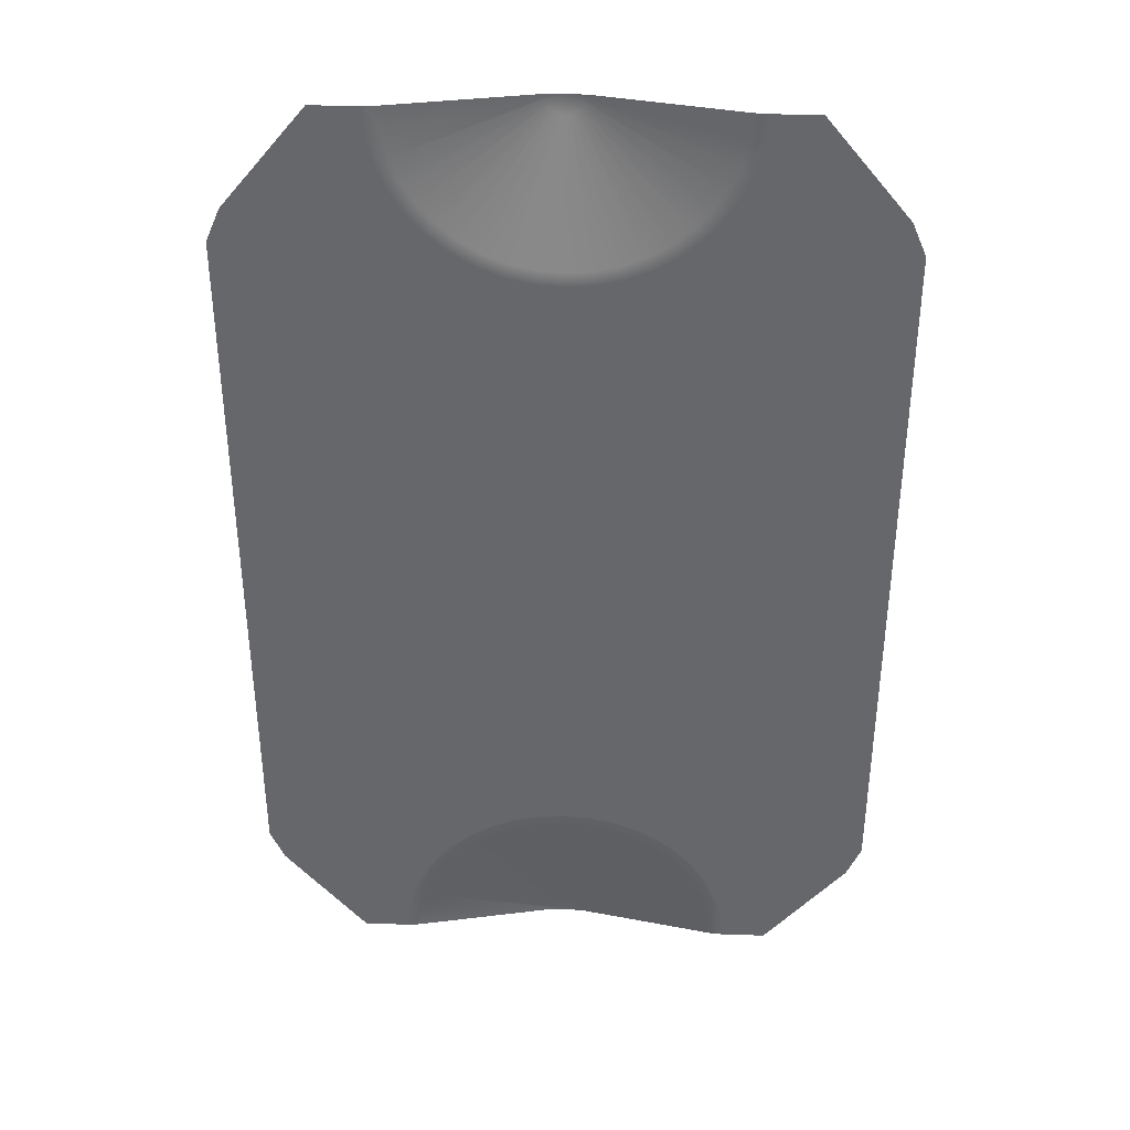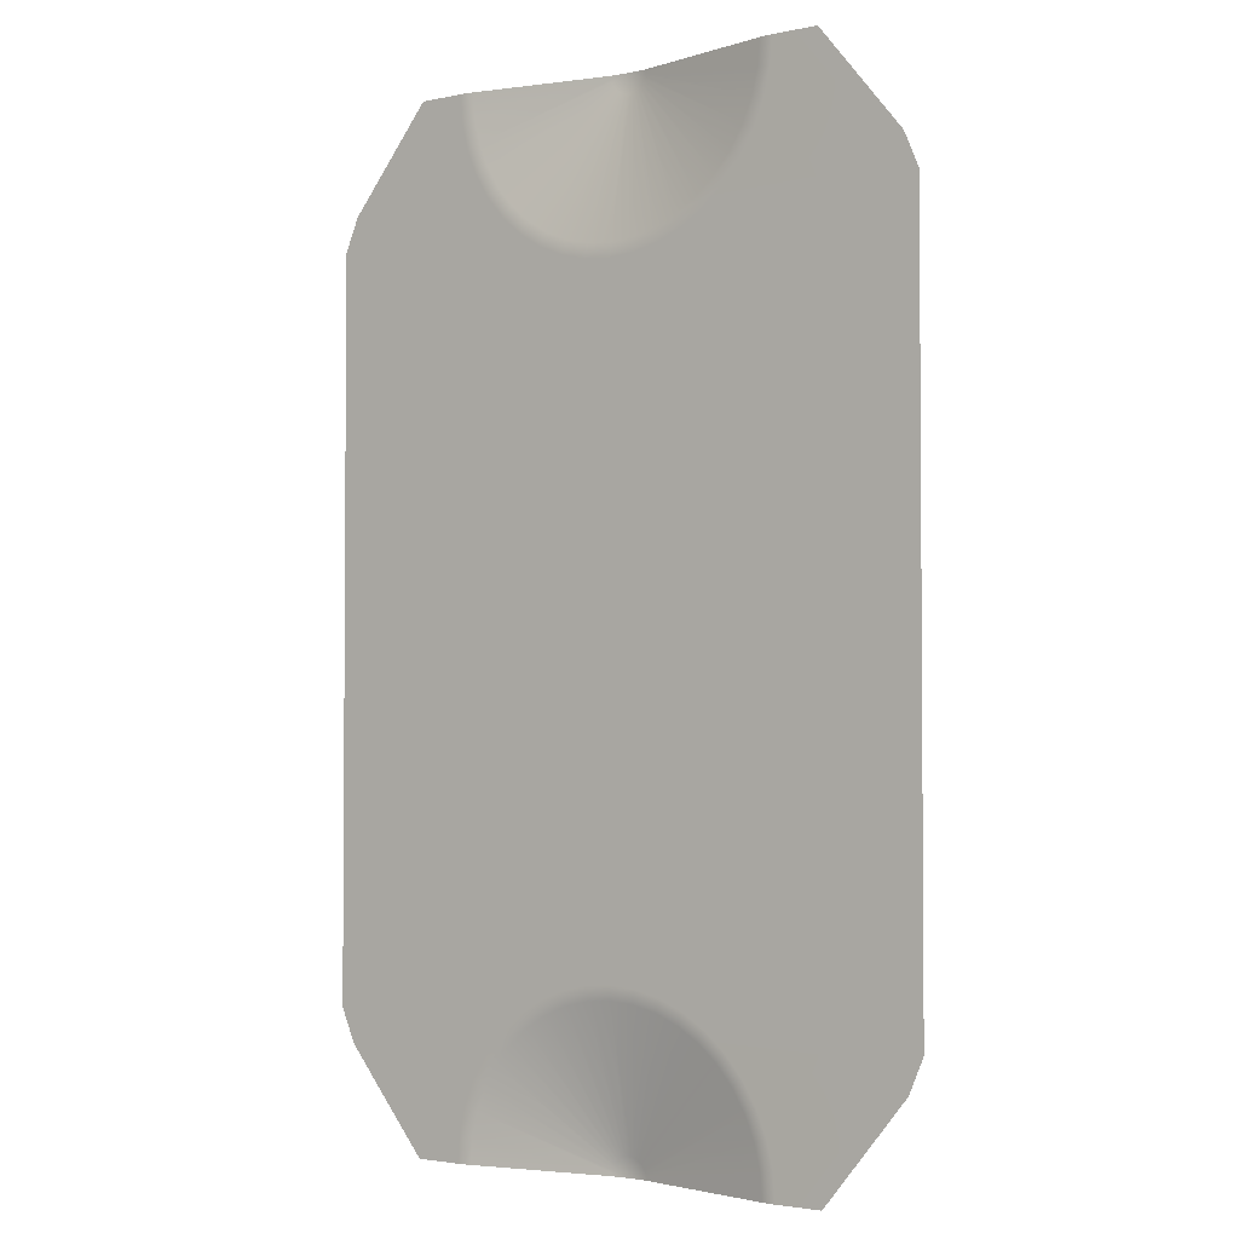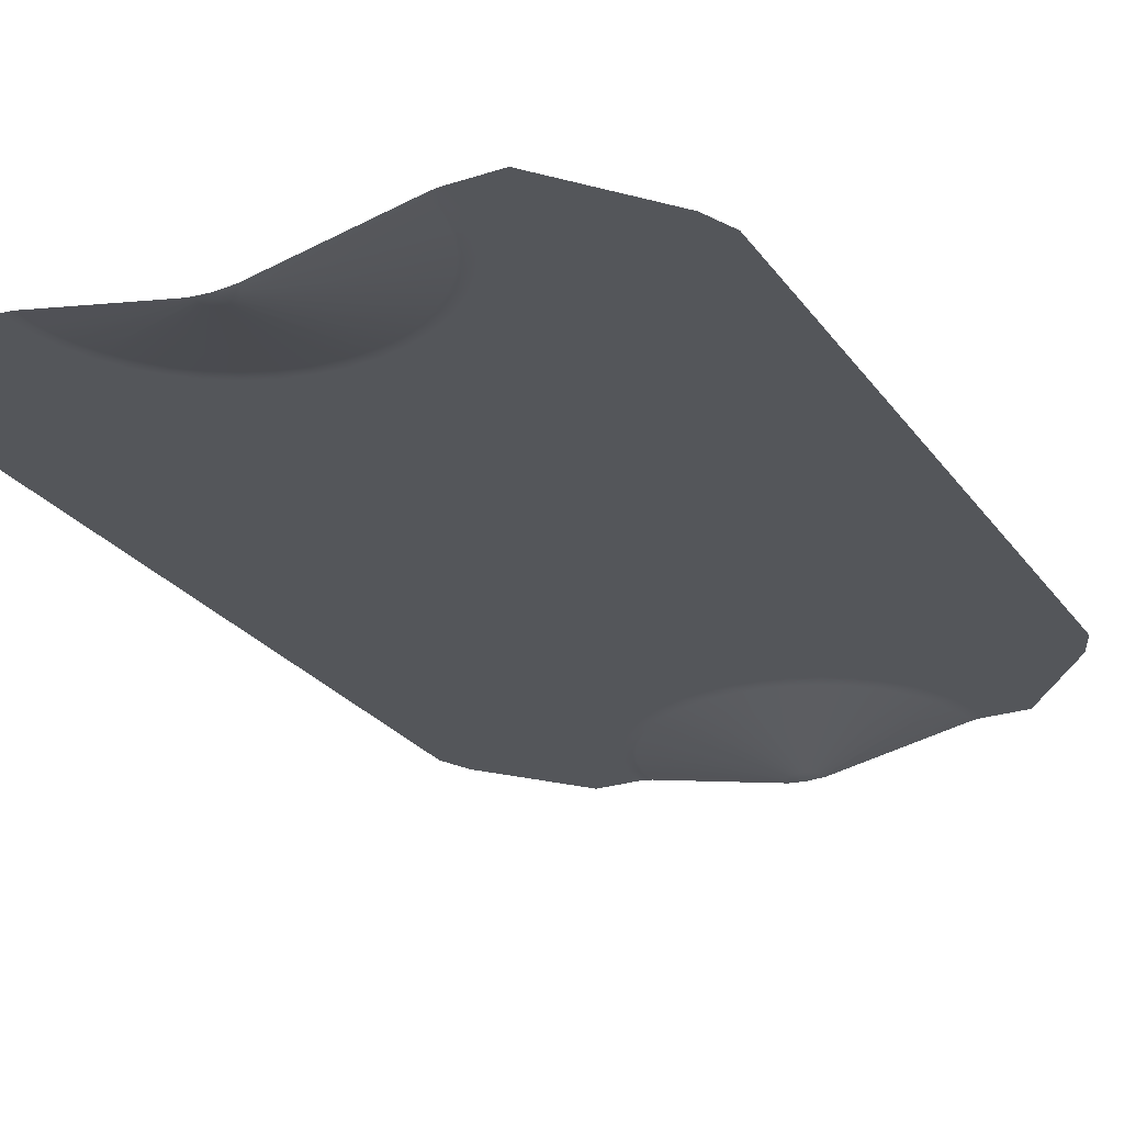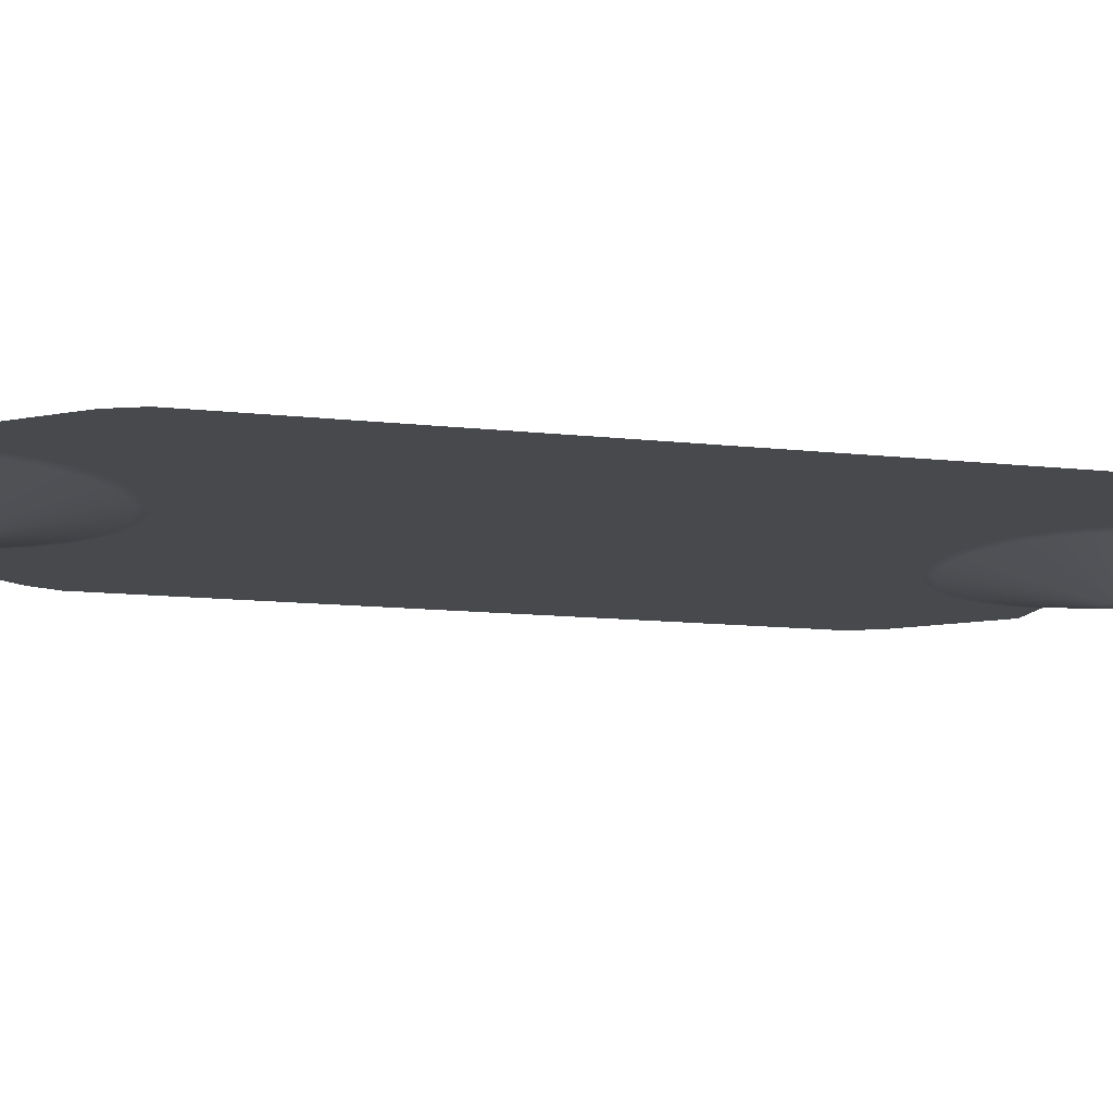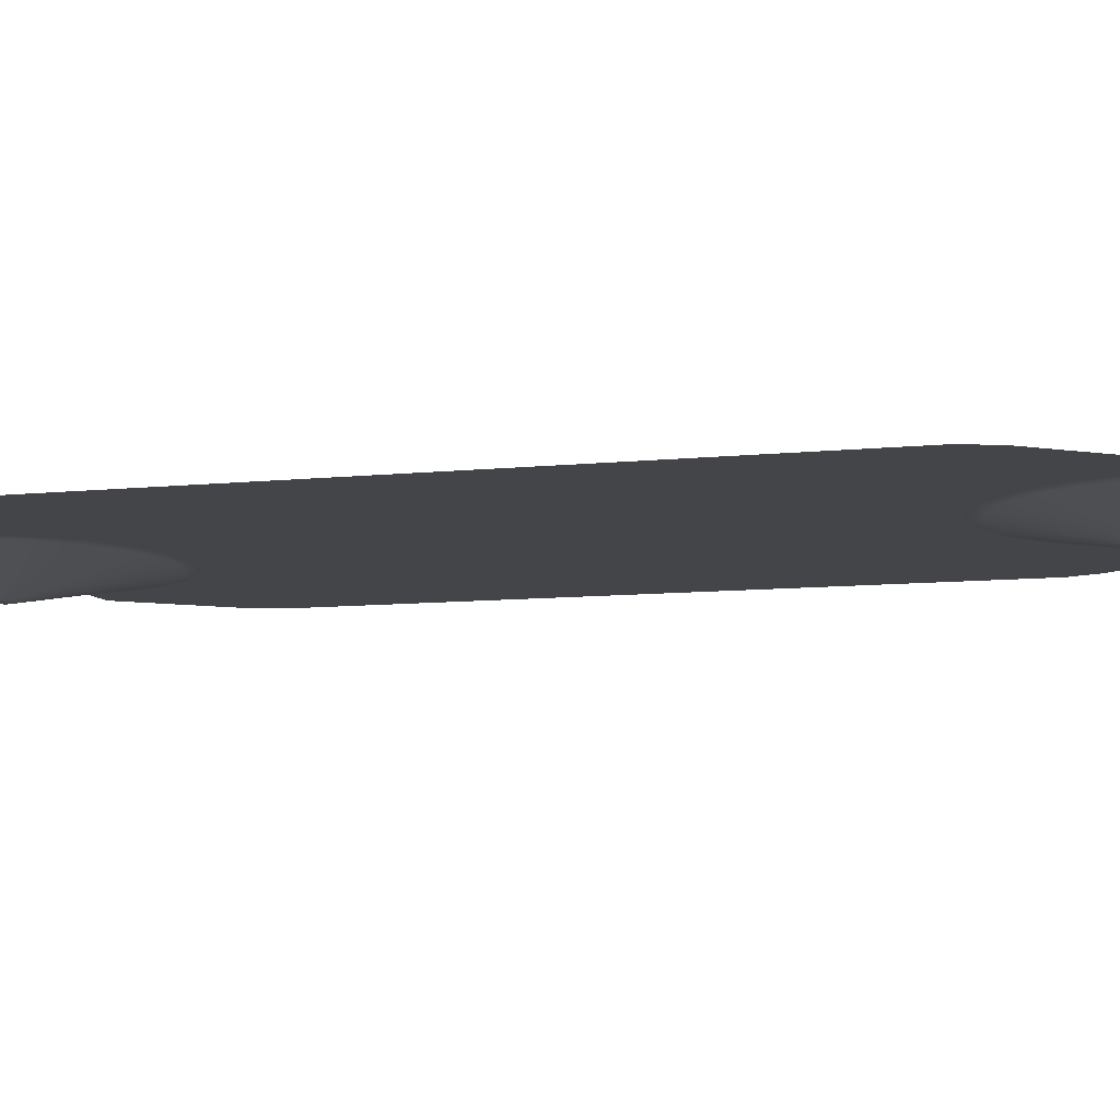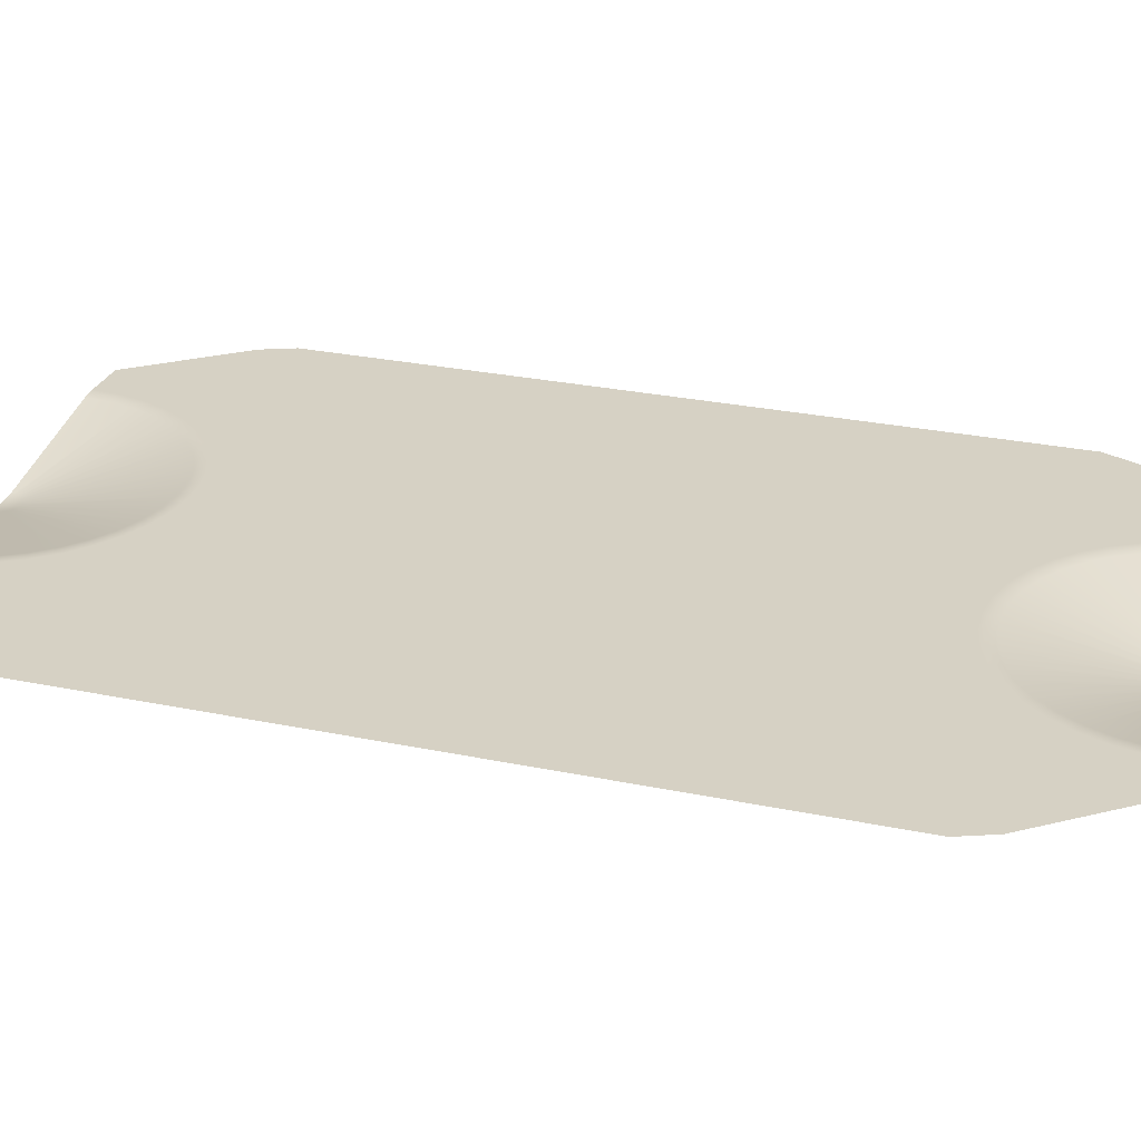
<metadata>
{"format":"obj","ext":"obj","renderer":"f3d","projection":"perspective","resolution":1024,"background":"white","views":[{"elev":37.7,"azim":-177.6,"up":"+Z"},{"elev":-2.6,"azim":-143.7,"up":"+Z"},{"elev":-25.4,"azim":27.3,"up":"+Y"},{"elev":-12.2,"azim":-104.9,"up":"+Y"},{"elev":-8.6,"azim":-73.6,"up":"+Y"},{"elev":26.9,"azim":-71.9,"up":"+Y"}]}
</metadata>
<code>
g ENV_ground_MO
v -2.675 1.52 32.09
v 0.0007477 1.52 -0.0007477
v 0.0007477 1.52 31.88
v -31.23 1.52 -0.0007477
v -5.284 1.52 32.72
v -7.764 1.52 33.75
v -10.05 1.52 35.15
v -31.23 1.52 35.73
v -12.09 1.52 36.89
v -29.8 1.52 39.05
v -13.83 1.52 38.93
v -15.24 1.52 41.22
v -16.26 1.52 43.7
v -16.89 1.52 46.31
v -17.1 1.52 48.98
v -21.63 1.52 48.98
v 0.0007477 1.484 32.59
v -2.675 1.52 32.09
v 0.0007477 1.52 31.88
v -2.565 1.484 32.79
v -5.284 1.52 32.72
v 0.0007477 1.378 33.28
v -5.067 1.484 33.39
v -7.764 1.52 33.75
v -2.455 1.378 33.48
v -7.444 1.484 34.37
v -10.05 1.52 35.15
v -0.3012 -1.392 47.08
v 0.0007477 -1.392 47.06
v 0.0007477 -1.52 48.98
v -0.5942 -1.392 47.15
v -0.8738 -1.392 47.27
v -4.852 1.378 34.05
v -9.637 1.484 35.72
v -12.09 1.52 36.89
v -7.127 1.378 35
v -11.59 1.484 37.39
v -13.83 1.52 38.93
v -1.132 -1.392 47.43
v -9.227 1.378 36.28
v -13.26 1.484 39.35
v -15.24 1.52 41.22
v -1.361 -1.392 47.62
v -11.1 1.378 37.88
v -14.61 1.484 41.54
v -16.26 1.52 43.7
v -1.557 -1.392 47.85
v -12.7 1.378 39.76
v -15.59 1.484 43.92
v -16.89 1.52 46.31
v -1.715 -1.392 48.11
v -13.99 1.378 41.86
v -16.2 1.484 46.42
v -17.1 1.52 48.98
v -16.4 1.484 48.98
v -1.831 -1.392 48.39
v -14.93 1.378 44.13
v -15.51 1.378 46.53
v -15.7 1.378 48.98
v -1.902 -1.392 48.68
v -1.925 -1.392 48.98
v 2.675 1.52 32.09
v 0.0007477 1.52 31.88
v 0.0007477 1.52 -0.0007477
v 31.23 1.52 -0.0007477
v 5.284 1.52 32.72
v 7.764 1.52 33.75
v 10.05 1.52 35.15
v 31.23 1.52 35.73
v 12.09 1.52 36.89
v 29.8 1.52 39.05
v 13.83 1.52 38.93
v 15.24 1.52 41.22
v 16.26 1.52 43.7
v 16.89 1.52 46.31
v 17.1 1.52 48.98
v 21.63 1.52 48.98
v 0.0007477 1.484 32.59
v 0.0007477 1.52 31.88
v 2.675 1.52 32.09
v 2.564 1.484 32.79
v 5.284 1.52 32.72
v 0.0007477 1.378 33.28
v 5.067 1.484 33.39
v 7.764 1.52 33.75
v 2.455 1.378 33.48
v 7.444 1.484 34.37
v 10.05 1.52 35.15
v 0.3012 -1.392 47.08
v 0.0007477 -1.392 47.06
v 0.0007477 -1.52 48.98
v 0.5942 -1.392 47.15
v 0.8738 -1.392 47.27
v 4.852 1.378 34.05
v 9.637 1.484 35.72
v 12.09 1.52 36.89
v 7.127 1.378 35
v 11.59 1.484 37.39
v 13.83 1.52 38.93
v 1.132 -1.392 47.43
v 9.227 1.378 36.28
v 13.26 1.484 39.35
v 15.24 1.52 41.22
v 1.361 -1.392 47.62
v 11.1 1.378 37.88
v 14.61 1.484 41.54
v 16.26 1.52 43.7
v 1.557 -1.392 47.85
v 12.7 1.378 39.76
v 15.59 1.484 43.92
v 16.89 1.52 46.31
v 1.715 -1.392 48.11
v 13.99 1.378 41.86
v 16.2 1.484 46.42
v 17.1 1.52 48.98
v 16.4 1.484 48.98
v 1.831 -1.392 48.39
v 14.93 1.378 44.13
v 15.51 1.378 46.53
v 15.7 1.378 48.98
v 1.902 -1.392 48.68
v 1.925 -1.392 48.98
v -2.675 1.52 -32.09
v 0.0007477 1.52 -31.88
v 0.0007477 1.52 -0.0007477
v -31.23 1.52 -0.0007477
v -5.284 1.52 -32.72
v -7.764 1.52 -33.75
v -10.05 1.52 -35.15
v -31.23 1.52 -35.73
v -12.09 1.52 -36.89
v -29.8 1.52 -39.05
v -13.83 1.52 -38.93
v -15.24 1.52 -41.22
v -16.26 1.52 -43.7
v -16.89 1.52 -46.31
v -17.1 1.52 -48.98
v -21.63 1.52 -48.98
v 0.0007477 1.484 -32.59
v 0.0007477 1.52 -31.88
v -2.675 1.52 -32.09
v -2.565 1.484 -32.79
v -5.284 1.52 -32.72
v 0.0007477 1.378 -33.28
v -5.067 1.484 -33.39
v -7.764 1.52 -33.75
v -2.455 1.378 -33.48
v -7.444 1.484 -34.37
v -10.05 1.52 -35.15
v -0.3012 -1.392 -47.08
v 0.0007477 -1.392 -47.06
v 0.0007477 -1.52 -48.98
v -0.5942 -1.392 -47.15
v -0.8738 -1.392 -47.27
v -4.852 1.378 -34.05
v -9.637 1.484 -35.72
v -12.09 1.52 -36.89
v -7.127 1.378 -35
v -11.59 1.484 -37.39
v -13.83 1.52 -38.93
v -1.132 -1.392 -47.43
v -9.227 1.378 -36.28
v -13.26 1.484 -39.35
v -15.24 1.52 -41.22
v -1.361 -1.392 -47.62
v -11.1 1.378 -37.88
v -14.61 1.484 -41.54
v -16.26 1.52 -43.7
v -1.557 -1.392 -47.85
v -12.7 1.378 -39.76
v -15.59 1.484 -43.92
v -16.89 1.52 -46.31
v -1.715 -1.392 -48.11
v -13.99 1.378 -41.86
v -16.2 1.484 -46.42
v -17.1 1.52 -48.98
v -16.4 1.484 -48.98
v -1.831 -1.392 -48.39
v -14.93 1.378 -44.13
v -15.51 1.378 -46.53
v -15.7 1.378 -48.98
v -1.902 -1.392 -48.68
v -1.925 -1.392 -48.98
v 2.675 1.52 -32.09
v 0.0007477 1.52 -0.0007477
v 0.0007477 1.52 -31.88
v 31.23 1.52 -0.0007477
v 5.284 1.52 -32.72
v 7.764 1.52 -33.75
v 10.05 1.52 -35.15
v 31.23 1.52 -35.73
v 12.09 1.52 -36.89
v 29.8 1.52 -39.05
v 13.83 1.52 -38.93
v 15.24 1.52 -41.22
v 16.26 1.52 -43.7
v 16.89 1.52 -46.31
v 17.1 1.52 -48.98
v 21.63 1.52 -48.98
v 0.0007477 1.484 -32.59
v 2.675 1.52 -32.09
v 0.0007477 1.52 -31.88
v 2.564 1.484 -32.79
v 5.284 1.52 -32.72
v 0.0007477 1.378 -33.28
v 5.067 1.484 -33.39
v 7.764 1.52 -33.75
v 2.455 1.378 -33.48
v 7.444 1.484 -34.37
v 10.05 1.52 -35.15
v 0.3012 -1.392 -47.08
v 0.0007477 -1.392 -47.06
v 0.0007477 -1.52 -48.98
v 0.5942 -1.392 -47.15
v 0.8738 -1.392 -47.27
v 4.852 1.378 -34.05
v 9.637 1.484 -35.72
v 12.09 1.52 -36.89
v 7.127 1.378 -35
v 11.59 1.484 -37.39
v 13.83 1.52 -38.93
v 1.132 -1.392 -47.43
v 9.227 1.378 -36.28
v 13.26 1.484 -39.35
v 15.24 1.52 -41.22
v 1.361 -1.392 -47.62
v 11.1 1.378 -37.88
v 14.61 1.484 -41.54
v 16.26 1.52 -43.7
v 1.557 -1.392 -47.85
v 12.7 1.378 -39.76
v 15.59 1.484 -43.92
v 16.89 1.52 -46.31
v 1.715 -1.392 -48.11
v 13.99 1.378 -41.86
v 16.2 1.484 -46.42
v 17.1 1.52 -48.98
v 16.4 1.484 -48.98
v 1.831 -1.392 -48.39
v 14.93 1.378 -44.13
v 15.51 1.378 -46.53
v 15.7 1.378 -48.98
v 1.902 -1.392 -48.68
v 1.925 -1.392 -48.98
g ENV_ground_MO_0
f 3 2 1
f 2 4 1
f 1 4 5
f 5 4 6
f 6 4 7
f 4 8 7
f 7 8 9
f 8 10 9
f 9 10 11
f 11 10 12
f 12 10 13
f 13 10 14
f 14 10 15
f 10 16 15
f 19 18 17
f 18 20 17
f 18 21 20
f 17 20 22
f 21 23 20
f 21 24 23
f 20 25 22
f 20 23 25
f 24 26 23
f 24 27 26
f 22 25 28
f 29 22 28
f 30 29 28
f 30 28 31
f 28 25 31
f 30 31 32
f 23 33 25
f 25 33 31
f 23 26 33
f 31 33 32
f 27 34 26
f 27 35 34
f 26 36 33
f 33 36 32
f 26 34 36
f 35 37 34
f 35 38 37
f 32 36 39
f 30 32 39
f 34 40 36
f 36 40 39
f 34 37 40
f 38 41 37
f 38 42 41
f 39 40 43
f 30 39 43
f 37 44 40
f 40 44 43
f 37 41 44
f 42 45 41
f 42 46 45
f 43 44 47
f 30 43 47
f 41 48 44
f 44 48 47
f 41 45 48
f 46 49 45
f 46 50 49
f 47 48 51
f 30 47 51
f 45 52 48
f 48 52 51
f 45 49 52
f 50 53 49
f 50 54 53
f 54 55 53
f 30 51 56
f 51 52 56
f 49 57 52
f 49 53 57
f 52 57 56
f 53 55 58
f 53 58 57
f 55 59 58
f 30 56 60
f 56 57 60
f 57 58 60
f 60 58 59
f 30 60 61
f 61 60 59
f 64 63 62
f 65 64 62
f 65 62 66
f 65 66 67
f 65 67 68
f 69 65 68
f 69 68 70
f 71 69 70
f 71 70 72
f 71 72 73
f 71 73 74
f 71 74 75
f 71 75 76
f 77 71 76
f 80 79 78
f 81 80 78
f 82 80 81
f 81 78 83
f 84 82 81
f 85 82 84
f 86 81 83
f 84 81 86
f 87 85 84
f 88 85 87
f 86 83 89
f 83 90 89
f 90 91 89
f 89 91 92
f 86 89 92
f 92 91 93
f 94 84 86
f 94 86 92
f 87 84 94
f 94 92 93
f 95 88 87
f 96 88 95
f 97 87 94
f 97 94 93
f 95 87 97
f 98 96 95
f 99 96 98
f 97 93 100
f 93 91 100
f 101 95 97
f 101 97 100
f 98 95 101
f 102 99 98
f 103 99 102
f 101 100 104
f 100 91 104
f 105 98 101
f 105 101 104
f 102 98 105
f 106 103 102
f 107 103 106
f 105 104 108
f 104 91 108
f 109 102 105
f 109 105 108
f 106 102 109
f 110 107 106
f 111 107 110
f 109 108 112
f 108 91 112
f 113 106 109
f 113 109 112
f 110 106 113
f 114 111 110
f 115 111 114
f 116 115 114
f 112 91 117
f 113 112 117
f 118 110 113
f 114 110 118
f 118 113 117
f 116 114 119
f 119 114 118
f 120 116 119
f 117 91 121
f 118 117 121
f 119 118 121
f 119 121 120
f 121 91 122
f 121 122 120
g ENV_ground_MO_1
f 125 124 123
f 126 125 123
f 126 123 127
f 126 127 128
f 126 128 129
f 130 126 129
f 130 129 131
f 132 130 131
f 132 131 133
f 132 133 134
f 132 134 135
f 132 135 136
f 132 136 137
f 138 132 137
f 141 140 139
f 142 141 139
f 143 141 142
f 142 139 144
f 145 143 142
f 146 143 145
f 147 142 144
f 145 142 147
f 148 146 145
f 149 146 148
f 147 144 150
f 144 151 150
f 151 152 150
f 150 152 153
f 147 150 153
f 153 152 154
f 155 145 147
f 155 147 153
f 148 145 155
f 155 153 154
f 156 149 148
f 157 149 156
f 158 148 155
f 158 155 154
f 156 148 158
f 159 157 156
f 160 157 159
f 158 154 161
f 154 152 161
f 162 156 158
f 162 158 161
f 159 156 162
f 163 160 159
f 164 160 163
f 162 161 165
f 161 152 165
f 166 159 162
f 166 162 165
f 163 159 166
f 167 164 163
f 168 164 167
f 166 165 169
f 165 152 169
f 170 163 166
f 170 166 169
f 167 163 170
f 171 168 167
f 172 168 171
f 170 169 173
f 169 152 173
f 174 167 170
f 174 170 173
f 171 167 174
f 175 172 171
f 176 172 175
f 177 176 175
f 173 152 178
f 174 173 178
f 179 171 174
f 175 171 179
f 179 174 178
f 177 175 180
f 180 175 179
f 181 177 180
f 178 152 182
f 179 178 182
f 180 179 182
f 180 182 181
f 182 152 183
f 182 183 181
f 186 185 184
f 185 187 184
f 184 187 188
f 188 187 189
f 189 187 190
f 187 191 190
f 190 191 192
f 191 193 192
f 192 193 194
f 194 193 195
f 195 193 196
f 196 193 197
f 197 193 198
f 193 199 198
f 202 201 200
f 201 203 200
f 201 204 203
f 200 203 205
f 204 206 203
f 204 207 206
f 203 208 205
f 203 206 208
f 207 209 206
f 207 210 209
f 205 208 211
f 212 205 211
f 213 212 211
f 213 211 214
f 211 208 214
f 213 214 215
f 206 216 208
f 208 216 214
f 206 209 216
f 214 216 215
f 210 217 209
f 210 218 217
f 209 219 216
f 216 219 215
f 209 217 219
f 218 220 217
f 218 221 220
f 215 219 222
f 213 215 222
f 217 223 219
f 219 223 222
f 217 220 223
f 221 224 220
f 221 225 224
f 222 223 226
f 213 222 226
f 220 227 223
f 223 227 226
f 220 224 227
f 225 228 224
f 225 229 228
f 226 227 230
f 213 226 230
f 224 231 227
f 227 231 230
f 224 228 231
f 229 232 228
f 229 233 232
f 230 231 234
f 213 230 234
f 228 235 231
f 231 235 234
f 228 232 235
f 233 236 232
f 233 237 236
f 237 238 236
f 213 234 239
f 234 235 239
f 232 240 235
f 232 236 240
f 235 240 239
f 236 238 241
f 236 241 240
f 238 242 241
f 213 239 243
f 239 240 243
f 240 241 243
f 243 241 242
f 213 243 244
f 244 243 242

</code>
